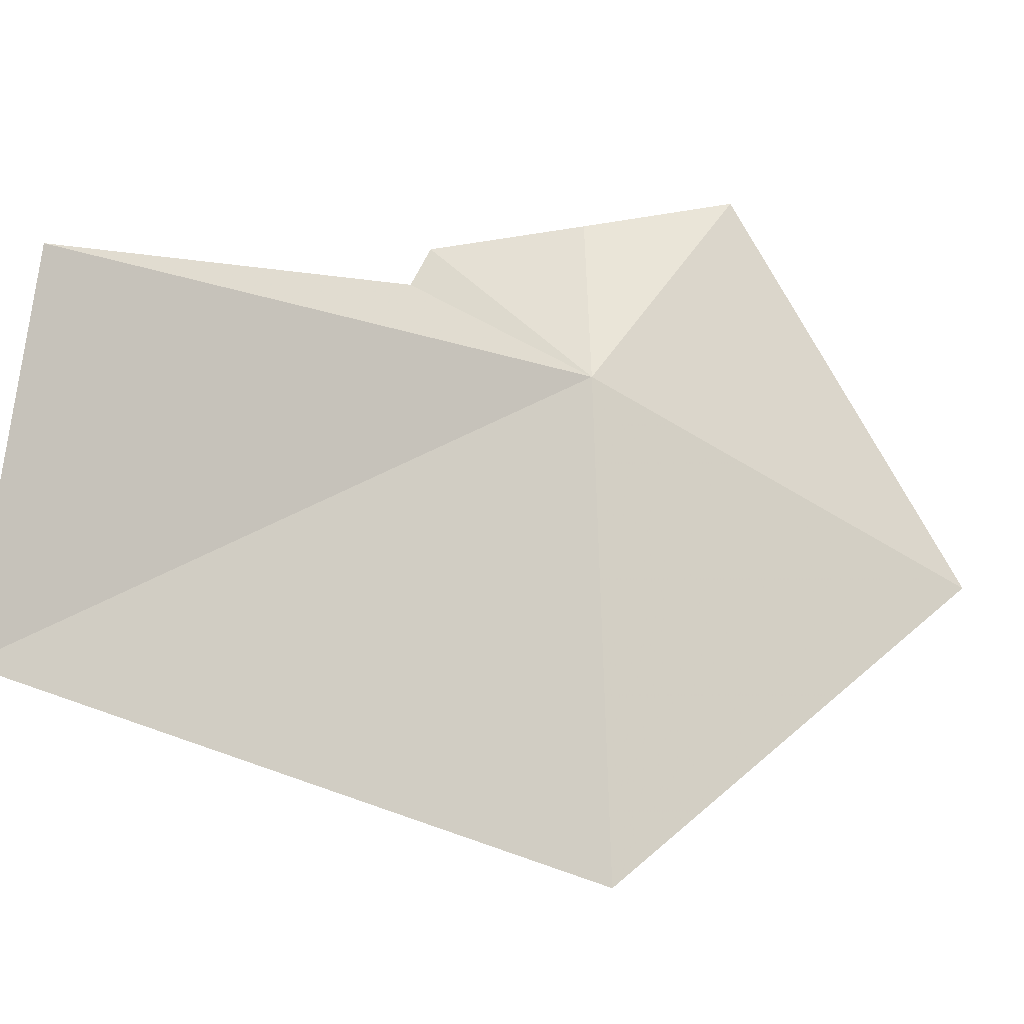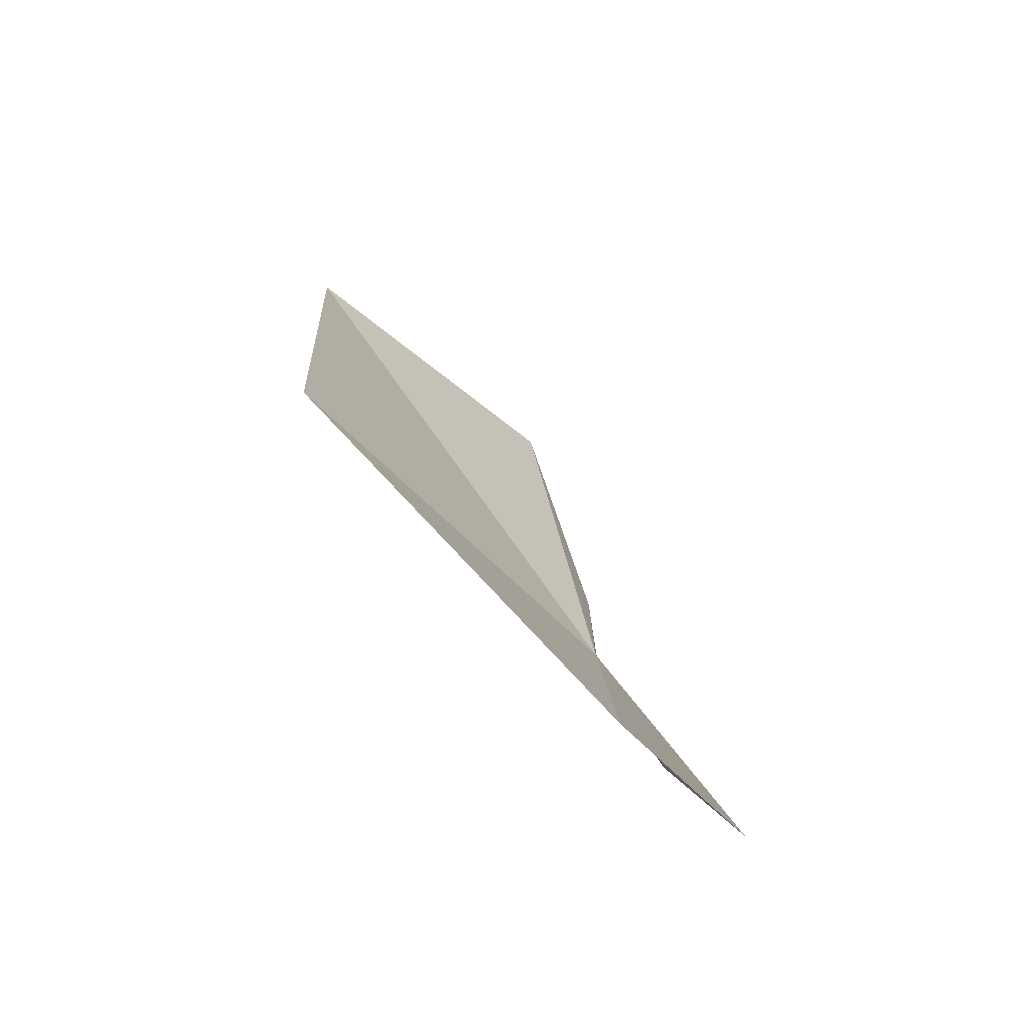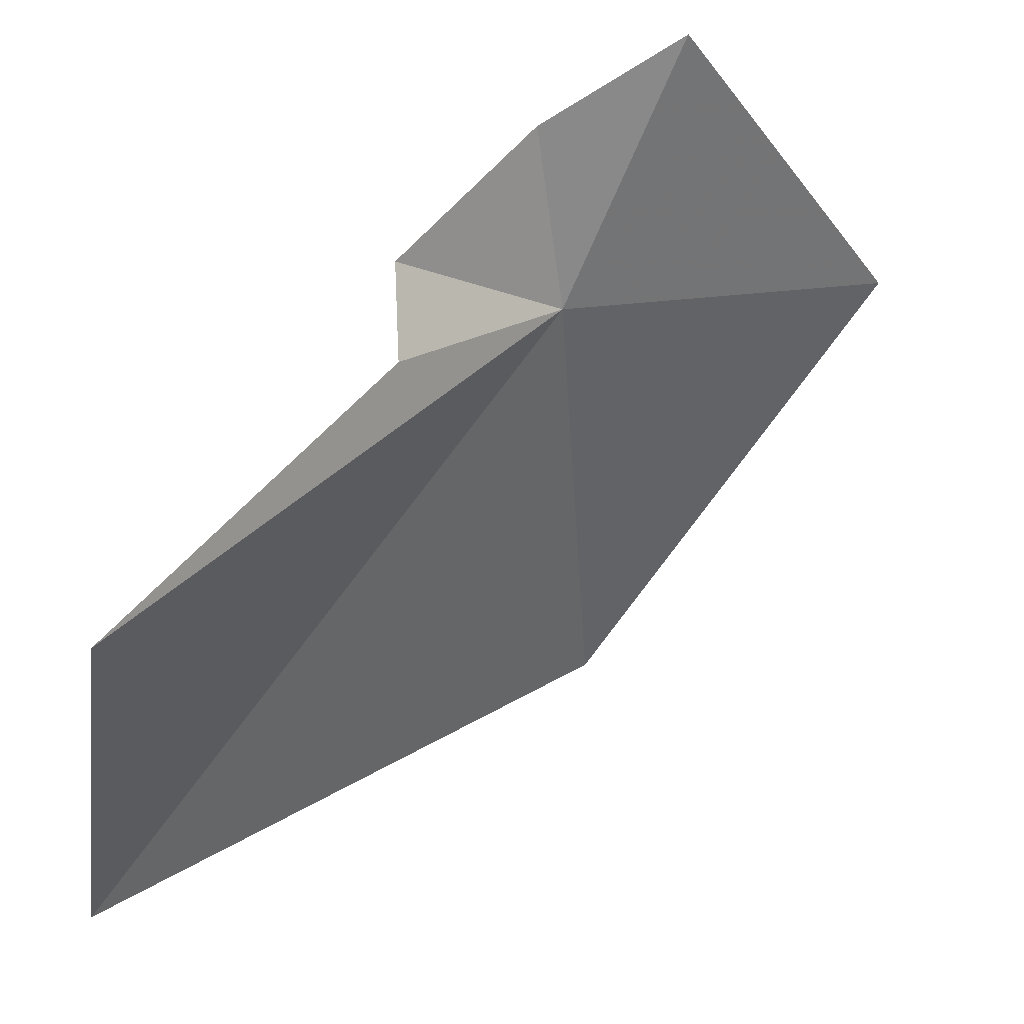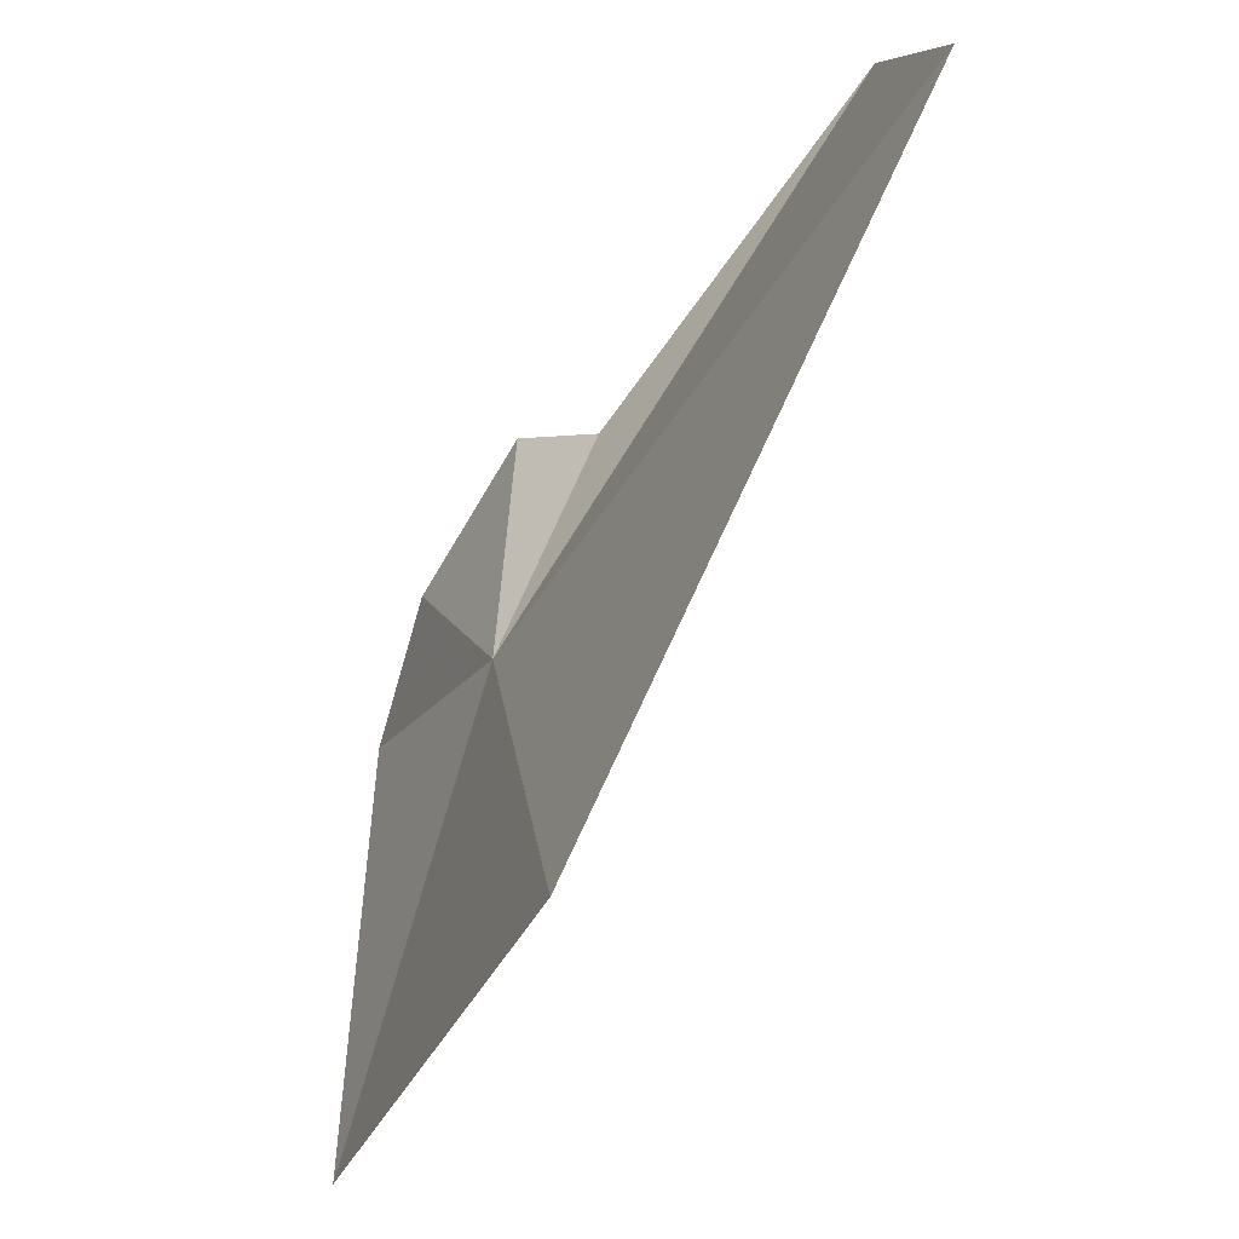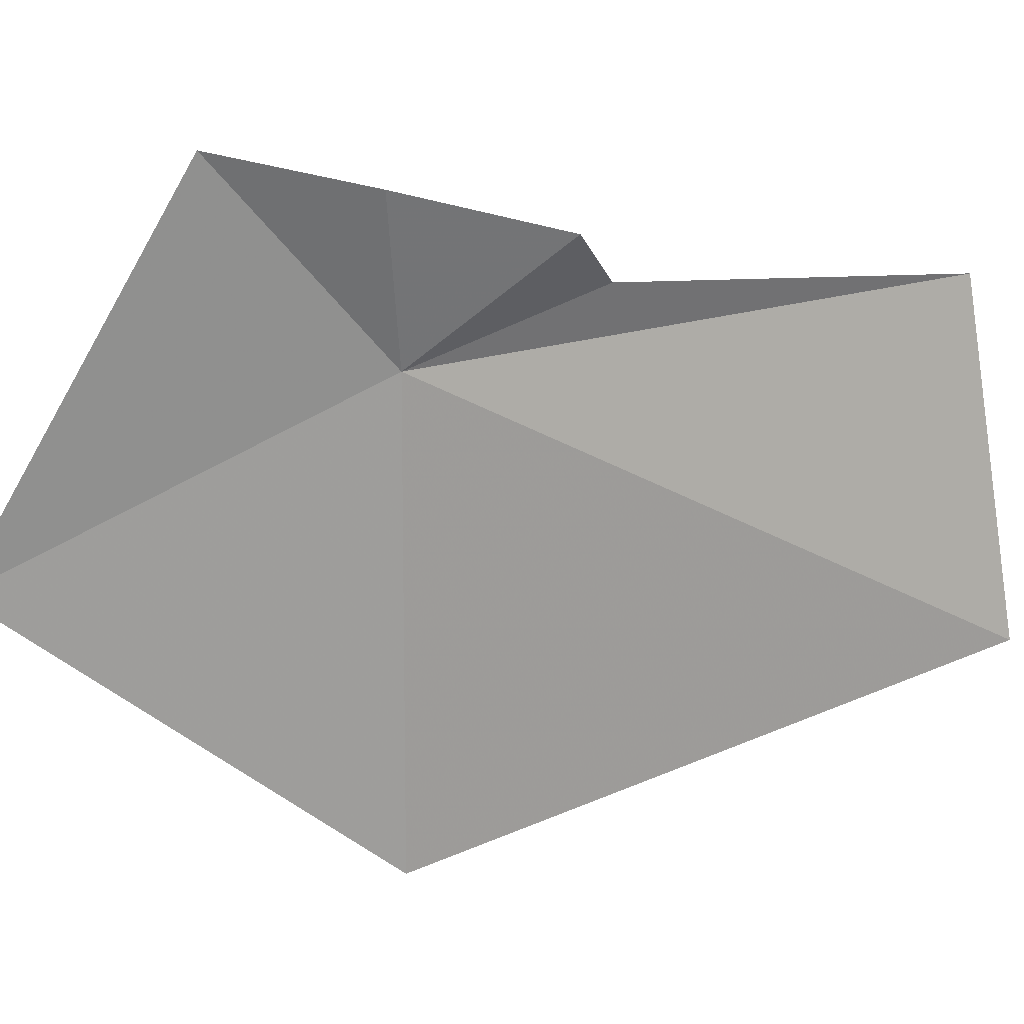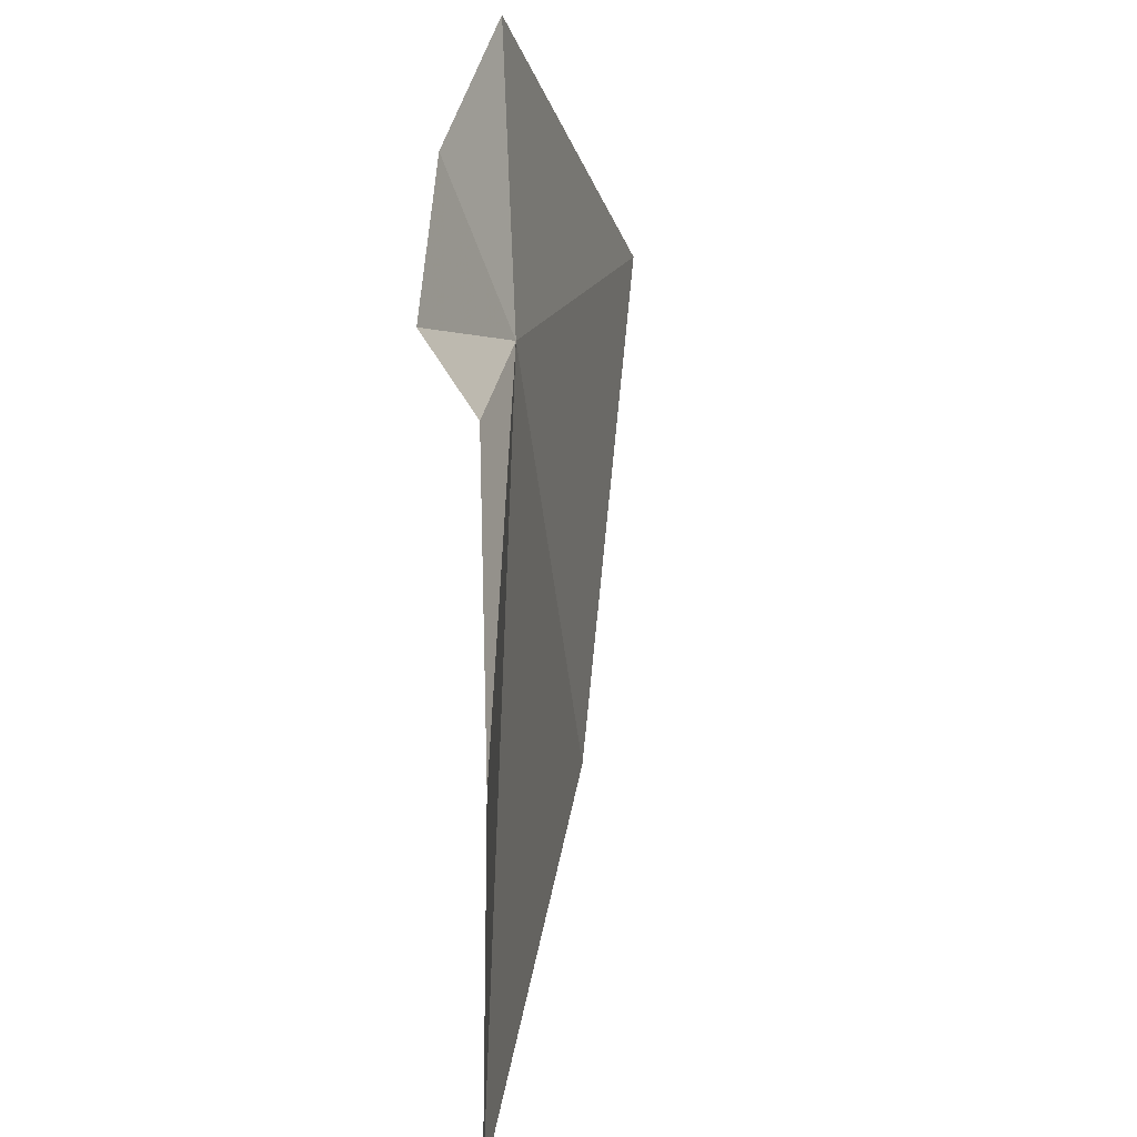
<metadata>
{"format":"obj","ext":"obj","renderer":"f3d","projection":"perspective","resolution":1024,"background":"white","views":[{"elev":-7.3,"azim":41.1,"up":"+Y"},{"elev":-45.2,"azim":45.6,"up":"+Z"},{"elev":51.7,"azim":24.9,"up":"+Y"},{"elev":-73.8,"azim":-49.8,"up":"+Y"},{"elev":12.7,"azim":-126.8,"up":"+Y"},{"elev":42.8,"azim":-15.9,"up":"+Y"}]}
</metadata>
<code>
v -1.39 25.13 1.91
v -1.664 25.4 2.552
v -1.989 25.36 3.867
v -0.6416 24.43 0.6954
v -1.211 23.35 2.032
v -1.251 25.85 1.266
v -1.782 25.58 2.325
v -1.566 25.73 1.738
v -2.076 24.04 4.053
f 1 3 2
f 1 4 5
f 1 6 4
f 1 2 7
f 1 8 6
f 1 7 8
f 1 5 9
f 1 9 3

</code>
